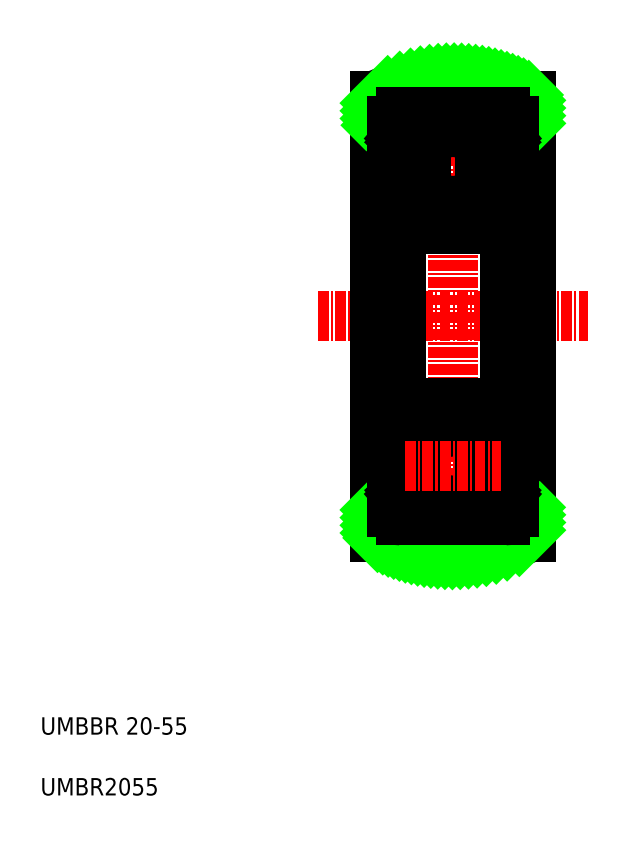
<metadata>
{"format":"dxf","ext":"dxf","renderer":"ezdxf+matplotlib","layout":"modelspace","background":"white","min_lineweight":24,"dpi":150}
</metadata>
<code>
0
SECTION
2
ENTITIES
0
TEXT
8
0
10
2.5
20
2.5
30
0
40
2
1
UMBR2055
0
TEXT
8
0
10
2.5
20
9.5
30
0
40
2
1
UMBBR 20-55
0
LINE
8
CENTER
10
34.47
20
57.68
30
0
11
65.53
21
57.68
31
0
0
LINE
8
CENTER
10
44.46
20
74.93
30
0
11
55.48
21
74.93
31
0
0
LINE
8
0
10
41
20
83.04
30
0
11
41
21
32.32
31
0
0
LINE
8
0
10
41
20
35.68
30
0
11
43
21
35.68
31
0
0
LINE
8
0
10
41
20
79.68
30
0
11
43
21
79.68
31
0
0
LINE
8
CENTER
10
50
20
88.18
30
0
11
50
21
27.18
31
0
0
LINE
8
0
10
59
20
83.04
30
0
11
59
21
32.32
31
0
0
LINE
8
0
10
57
20
35.68
30
0
11
59
21
35.68
31
0
0
LINE
8
0
10
57
20
79.68
30
0
11
59
21
79.68
31
0
0
ARC
8
0
10
50
20
65.18
30
0
40
20
50
63.26
51
116.7
0
ARC
8
0
10
50
20
50.18
30
0
40
20
50
243.3
51
296.7
0
INSERT
8
0
2
*X2
10
-578.5
20
70
30
0
0
LINE
8
0
10
44
20
34.18
30
0
11
56
21
34.18
31
0
0
CIRCLE
8
0
10
50
20
40.43
30
0
40
3.969
0
LINE
8
0
10
54.84
20
37.98
30
0
11
53.12
21
37.98
31
0
0
LINE
8
0
10
54.66
20
42.88
30
0
11
53.12
21
42.88
31
0
0
LINE
8
0
10
44
20
67.68
30
0
11
56
21
67.68
31
0
0
CIRCLE
8
0
10
50
20
74.93
30
0
40
3.969
0
LINE
8
0
10
44
20
81.18
30
0
11
56
21
81.18
31
0
0
LINE
8
0
10
44
20
47.68
30
0
11
56
21
47.68
31
0
0
LINE
8
0
10
54.66
20
72.48
30
0
11
53.12
21
72.48
31
0
0
LINE
8
0
10
54.84
20
77.38
30
0
11
53.12
21
77.38
31
0
0
LINE
8
0
10
43
20
80.18
30
0
11
43
21
35.18
31
0
0
LINE
8
0
10
43.53
20
39.27
30
0
11
43.53
21
43.08
31
0
0
LINE
8
0
10
43.83
20
39.4
30
0
11
43.83
21
43.08
31
0
0
LINE
8
0
10
47.3
20
34.18
30
0
11
47.3
21
34.18
31
0
0
LINE
8
0
10
50
20
34.18
30
0
11
50
21
34.18
31
0
0
LINE
8
0
10
44.93
20
38.3
30
0
11
43.83
21
39.4
31
0
0
LINE
8
0
10
44.63
20
38.17
30
0
11
43.53
21
39.27
31
0
0
ARC
8
0
10
45.16
20
37.78
30
0
40
0.2
50
90
51
175
0
ARC
8
0
10
43.2
20
36.68
30
0
40
0.2
50
90
51
180
0
LINE
8
0
10
43.78
20
36.88
30
0
11
44
21
36.62
31
0
0
ARC
8
0
10
44.38
20
36.94
30
0
40
0.5
50
220.1
51
355
0
LINE
8
0
10
43.2
20
36.88
30
0
11
43.78
21
36.88
31
0
0
LINE
8
0
10
44.58
20
36.93
30
0
11
44.63
21
38.17
31
0
0
LINE
8
0
10
44.93
20
37.45
30
0
11
44.93
21
38.3
31
0
0
LINE
8
0
10
44.88
20
36.89
30
0
11
44.96
21
37.8
31
0
0
ARC
8
0
10
44.01
20
37.07
30
0
40
0.3
50
130
51
220.1
0
LINE
8
0
10
44.05
20
37.49
30
0
11
43.82
21
37.3
31
0
0
ARC
8
0
10
44.38
20
36.94
30
0
40
0.2
50
220
51
357.6
0
LINE
8
0
10
44.01
20
37.07
30
0
11
44.23
21
36.81
31
0
0
LINE
8
0
10
44.24
20
37.26
30
0
11
44.01
21
37.07
31
0
0
LINE
8
0
10
44.05
20
37.49
30
0
11
44.24
21
37.26
31
0
0
LINE
8
0
10
45.16
20
37.98
30
0
11
46.88
21
37.98
31
0
0
LINE
8
0
10
44.78
20
44.03
30
0
11
45.15
21
43.01
31
0
0
LINE
8
0
10
43.2
20
43.68
30
0
11
43.7
21
43.68
31
0
0
ARC
8
0
10
43.83
20
43.08
30
0
40
0.3
50
90
51
180
0
ARC
8
0
10
43.2
20
43.88
30
0
40
0.2
50
180
51
270
0
LINE
8
0
10
43.83
20
43.38
30
0
11
44.45
21
43.38
31
0
0
ARC
8
0
10
44.5
20
43.93
30
0
40
0.3002
50
19.97
51
94.46
0
ARC
8
0
10
44.5
20
43.63
30
0
40
0.5996
50
87.2
51
135
0
LINE
8
0
10
43.7
20
43.68
30
0
11
44.07
21
44.05
31
0
0
LINE
8
0
10
44.45
20
43.08
30
0
11
43.83
21
43.08
31
0
0
LINE
8
0
10
44.45
20
43.38
30
0
11
44.45
21
43.08
31
0
0
LINE
8
0
10
45.34
20
42.88
30
0
11
46.88
21
42.88
31
0
0
ARC
8
0
10
45.34
20
43.08
30
0
40
0.2
50
200
51
270
0
LINE
8
0
10
43.83
20
75.96
30
0
11
43.83
21
72.28
31
0
0
LINE
8
0
10
43.53
20
76.08
30
0
11
43.53
21
72.28
31
0
0
LINE
8
0
10
44.78
20
71.32
30
0
11
45.15
21
72.35
31
0
0
ARC
8
0
10
43.2
20
71.48
30
0
40
0.2
50
90
51
180
0
LINE
8
0
10
43.7
20
71.68
30
0
11
44.07
21
71.3
31
0
0
ARC
8
0
10
44.5
20
71.73
30
0
40
0.5996
50
225
51
272.8
0
ARC
8
0
10
44.5
20
71.43
30
0
40
0.3002
50
265.5
51
340
0
LINE
8
0
10
43.2
20
71.68
30
0
11
43.7
21
71.68
31
0
0
ARC
8
0
10
43.83
20
72.28
30
0
40
0.3
50
180
51
270
0
LINE
8
0
10
44.45
20
71.98
30
0
11
44.45
21
72.28
31
0
0
LINE
8
0
10
44.45
20
72.28
30
0
11
43.83
21
72.28
31
0
0
LINE
8
0
10
43.83
20
71.98
30
0
11
44.45
21
71.98
31
0
0
LINE
8
0
10
45.34
20
72.48
30
0
11
46.88
21
72.48
31
0
0
ARC
8
0
10
45.34
20
72.28
30
0
40
0.2
50
90
51
160
0
ARC
8
0
10
45.16
20
77.58
30
0
40
0.2
50
185
51
270
0
LINE
8
0
10
44.88
20
78.46
30
0
11
44.96
21
77.56
31
0
0
LINE
8
0
10
44.58
20
78.42
30
0
11
44.63
21
77.18
31
0
0
LINE
8
0
10
44.93
20
77.9
30
0
11
44.93
21
77.06
31
0
0
LINE
8
0
10
44.63
20
77.18
30
0
11
43.53
21
76.08
31
0
0
LINE
8
0
10
44.93
20
77.06
30
0
11
43.83
21
75.96
31
0
0
LINE
8
0
10
43.2
20
78.48
30
0
11
43.78
21
78.48
31
0
0
ARC
8
0
10
43.2
20
78.68
30
0
40
0.2
50
180
51
270
0
LINE
8
0
10
44.01
20
78.28
30
0
11
44.23
21
78.54
31
0
0
ARC
8
0
10
44.01
20
78.28
30
0
40
0.3
50
139.9
51
230
0
LINE
8
0
10
44.05
20
77.86
30
0
11
44.24
21
78.09
31
0
0
LINE
8
0
10
44.24
20
78.09
30
0
11
44.01
21
78.28
31
0
0
LINE
8
0
10
44.05
20
77.86
30
0
11
43.82
21
78.05
31
0
0
ARC
8
0
10
44.38
20
78.42
30
0
40
0.5
50
4.987
51
139.9
0
ARC
8
0
10
44.38
20
78.41
30
0
40
0.2
50
2.375
51
140
0
LINE
8
0
10
43.78
20
78.48
30
0
11
44
21
78.74
31
0
0
LINE
8
0
10
45.16
20
77.38
30
0
11
46.88
21
77.38
31
0
0
LINE
8
0
10
57
20
80.18
30
0
11
57
21
35.18
31
0
0
LINE
8
0
10
56.17
20
39.4
30
0
11
56.17
21
43.08
31
0
0
LINE
8
0
10
56.47
20
39.27
30
0
11
56.47
21
43.08
31
0
0
LINE
8
0
10
55.37
20
38.17
30
0
11
56.47
21
39.27
31
0
0
LINE
8
0
10
55.07
20
38.3
30
0
11
56.17
21
39.4
31
0
0
LINE
8
0
10
56.8
20
36.88
30
0
11
56.22
21
36.88
31
0
0
ARC
8
0
10
55.62
20
36.94
30
0
40
0.5
50
185
51
319.9
0
LINE
8
0
10
56.22
20
36.88
30
0
11
56
21
36.62
31
0
0
LINE
8
0
10
55.07
20
37.45
30
0
11
55.07
21
38.3
31
0
0
LINE
8
0
10
55.12
20
36.89
30
0
11
55.04
21
37.8
31
0
0
ARC
8
0
10
54.84
20
37.78
30
0
40
0.2
50
4.987
51
90
0
LINE
8
0
10
55.42
20
36.93
30
0
11
55.37
21
38.17
31
0
0
LINE
8
0
10
55.95
20
37.49
30
0
11
55.76
21
37.26
31
0
0
LINE
8
0
10
55.76
20
37.26
30
0
11
55.99
21
37.07
31
0
0
LINE
8
0
10
55.99
20
37.07
30
0
11
55.77
21
36.81
31
0
0
ARC
8
0
10
55.62
20
36.94
30
0
40
0.2
50
182.4
51
320
0
LINE
8
0
10
55.95
20
37.49
30
0
11
56.18
21
37.3
31
0
0
ARC
8
0
10
55.99
20
37.07
30
0
40
0.3
50
319.9
51
50
0
ARC
8
0
10
56.8
20
36.68
30
0
40
0.2
50
0
51
90
0
LINE
8
0
10
56.8
20
43.68
30
0
11
56.3
21
43.68
31
0
0
ARC
8
0
10
55.5
20
43.93
30
0
40
0.3002
50
85.54
51
160
0
LINE
8
0
10
55.22
20
44.03
30
0
11
54.85
21
43.01
31
0
0
ARC
8
0
10
54.66
20
43.08
30
0
40
0.2
50
270
51
340
0
LINE
8
0
10
55.55
20
43.38
30
0
11
55.55
21
43.08
31
0
0
LINE
8
0
10
55.55
20
43.08
30
0
11
56.17
21
43.08
31
0
0
LINE
8
0
10
56.3
20
43.68
30
0
11
55.93
21
44.05
31
0
0
ARC
8
0
10
55.5
20
43.63
30
0
40
0.5996
50
45
51
92.8
0
LINE
8
0
10
56.17
20
43.38
30
0
11
55.55
21
43.38
31
0
0
ARC
8
0
10
56.17
20
43.08
30
0
40
0.3
50
0
51
90
0
ARC
8
0
10
56.8
20
43.88
30
0
40
0.2
50
270
51
0
0
LINE
8
0
10
56.47
20
76.08
30
0
11
56.47
21
72.28
31
0
0
LINE
8
0
10
56.17
20
75.96
30
0
11
56.17
21
72.28
31
0
0
LINE
8
0
10
55.22
20
71.32
30
0
11
54.85
21
72.35
31
0
0
ARC
8
0
10
56.8
20
71.48
30
0
40
0.2
50
0
51
90
0
LINE
8
0
10
56.3
20
71.68
30
0
11
55.93
21
71.3
31
0
0
ARC
8
0
10
55.5
20
71.43
30
0
40
0.3002
50
200
51
274.5
0
ARC
8
0
10
55.5
20
71.73
30
0
40
0.5996
50
267.2
51
315
0
LINE
8
0
10
56.8
20
71.68
30
0
11
56.3
21
71.68
31
0
0
ARC
8
0
10
54.66
20
72.28
30
0
40
0.2
50
19.97
51
90
0
ARC
8
0
10
56.17
20
72.28
30
0
40
0.3
50
270
51
0
0
LINE
8
0
10
56.17
20
71.98
30
0
11
55.55
21
71.98
31
0
0
LINE
8
0
10
55.55
20
72.28
30
0
11
56.17
21
72.28
31
0
0
LINE
8
0
10
55.55
20
71.98
30
0
11
55.55
21
72.28
31
0
0
LINE
8
0
10
56.8
20
78.48
30
0
11
56.22
21
78.48
31
0
0
LINE
8
0
10
55.12
20
78.46
30
0
11
55.04
21
77.56
31
0
0
LINE
8
0
10
55.42
20
78.42
30
0
11
55.37
21
77.18
31
0
0
LINE
8
0
10
55.07
20
77.9
30
0
11
55.07
21
77.06
31
0
0
LINE
8
0
10
55.07
20
77.06
30
0
11
56.17
21
75.96
31
0
0
ARC
8
0
10
54.84
20
77.58
30
0
40
0.2
50
270
51
355
0
LINE
8
0
10
55.37
20
77.18
30
0
11
56.47
21
76.08
31
0
0
ARC
8
0
10
55.62
20
78.42
30
0
40
0.5
50
40.09
51
175
0
ARC
8
0
10
55.99
20
78.28
30
0
40
0.3
50
310
51
40.09
0
LINE
8
0
10
55.99
20
78.28
30
0
11
55.77
21
78.54
31
0
0
LINE
8
0
10
55.95
20
77.86
30
0
11
56.18
21
78.05
31
0
0
LINE
8
0
10
55.76
20
78.09
30
0
11
55.99
21
78.28
31
0
0
LINE
8
0
10
55.95
20
77.86
30
0
11
55.76
21
78.09
31
0
0
LINE
8
0
10
56.22
20
78.48
30
0
11
56
21
78.74
31
0
0
ARC
8
0
10
55.62
20
78.41
30
0
40
0.2
50
40.01
51
177.6
0
ARC
8
0
10
56.8
20
78.68
30
0
40
0.2
50
270
51
0
0
ARC
8
0
10
44
20
80.18
30
0
40
1
50
90
51
180
0
ARC
8
0
10
56
20
80.18
30
0
40
1
50
0
51
90
0
ARC
8
0
10
56
20
68.68
30
0
40
1
50
270
51
0
0
ARC
8
0
10
44
20
68.68
30
0
40
1
50
180
51
270
0
ARC
8
0
10
44
20
35.18
30
0
40
1
50
180
51
270
0
ARC
8
0
10
56
20
35.18
30
0
40
1
50
270
51
0
0
ARC
8
0
10
56
20
46.68
30
0
40
1
50
0
51
90
0
ARC
8
0
10
44
20
46.68
30
0
40
1
50
90
51
180
0
LINE
8
CENTER
10
44.49
20
40.43
30
0
11
55.51
21
40.43
31
0
0
LINE
8
0
10
56
20
67.68
30
0
11
56
21
47.68
31
0
0
LINE
8
0
10
44
20
67.68
30
0
11
44
21
47.68
31
0
0
ENDSEC
0
EOF

</code>
